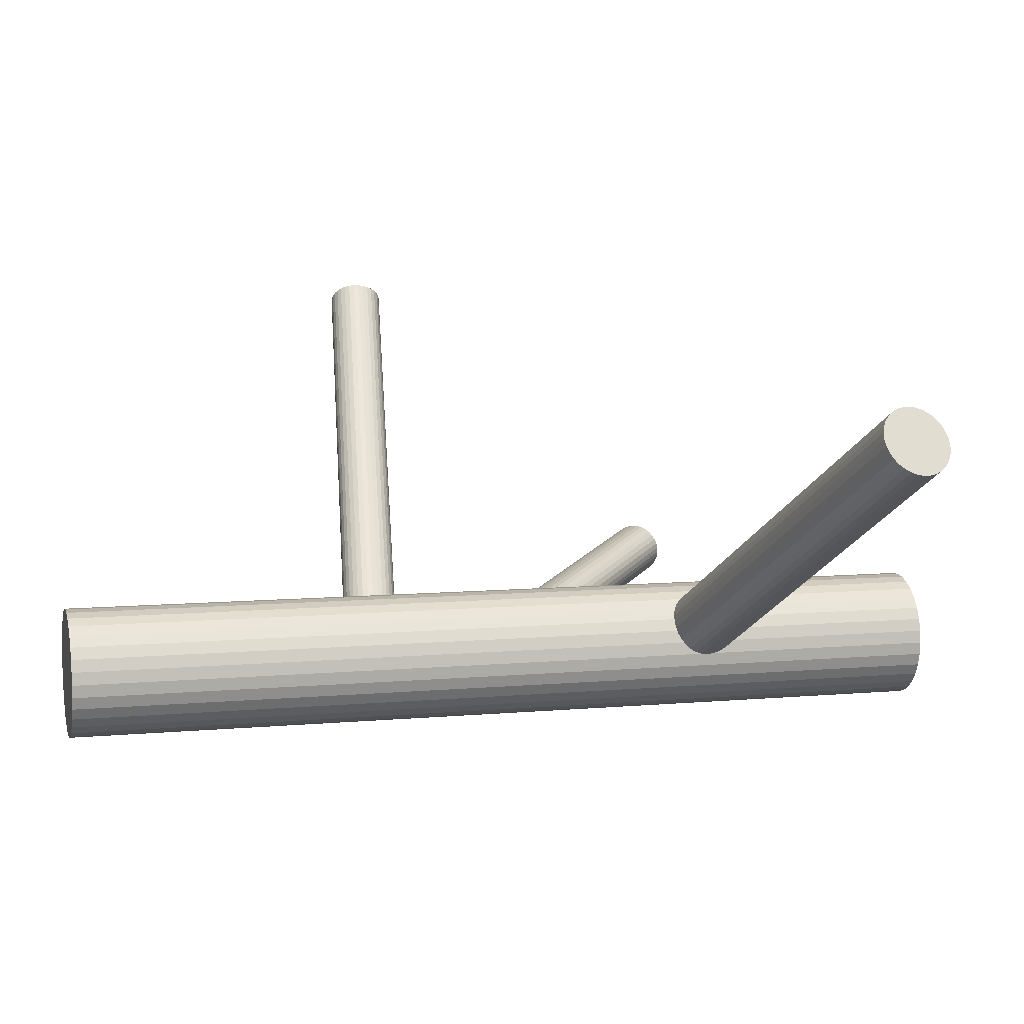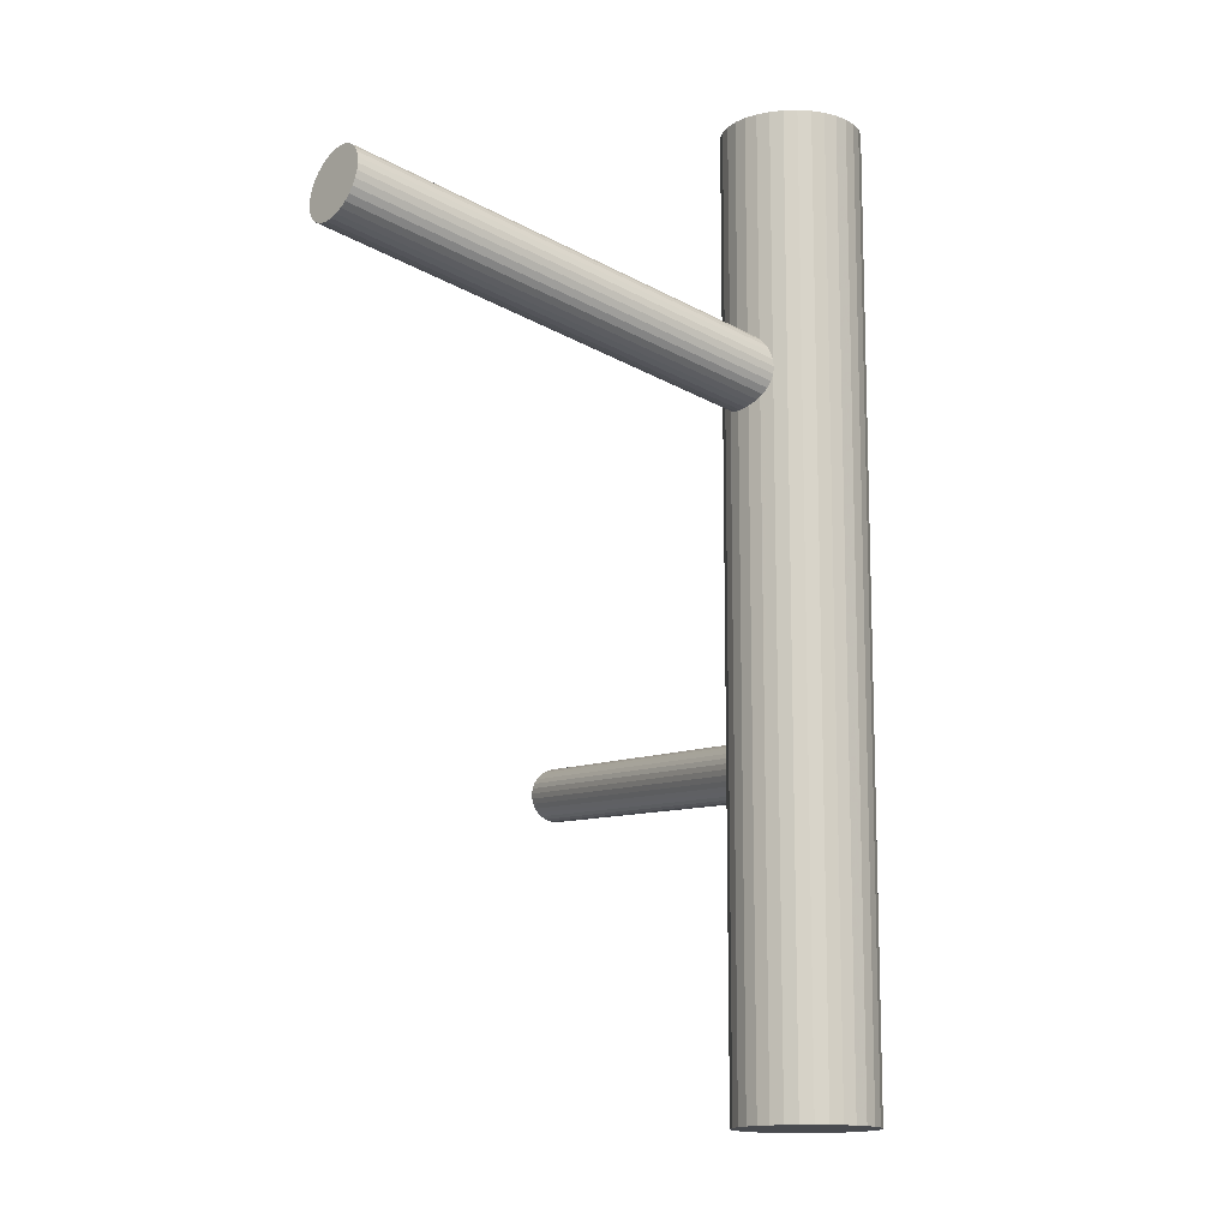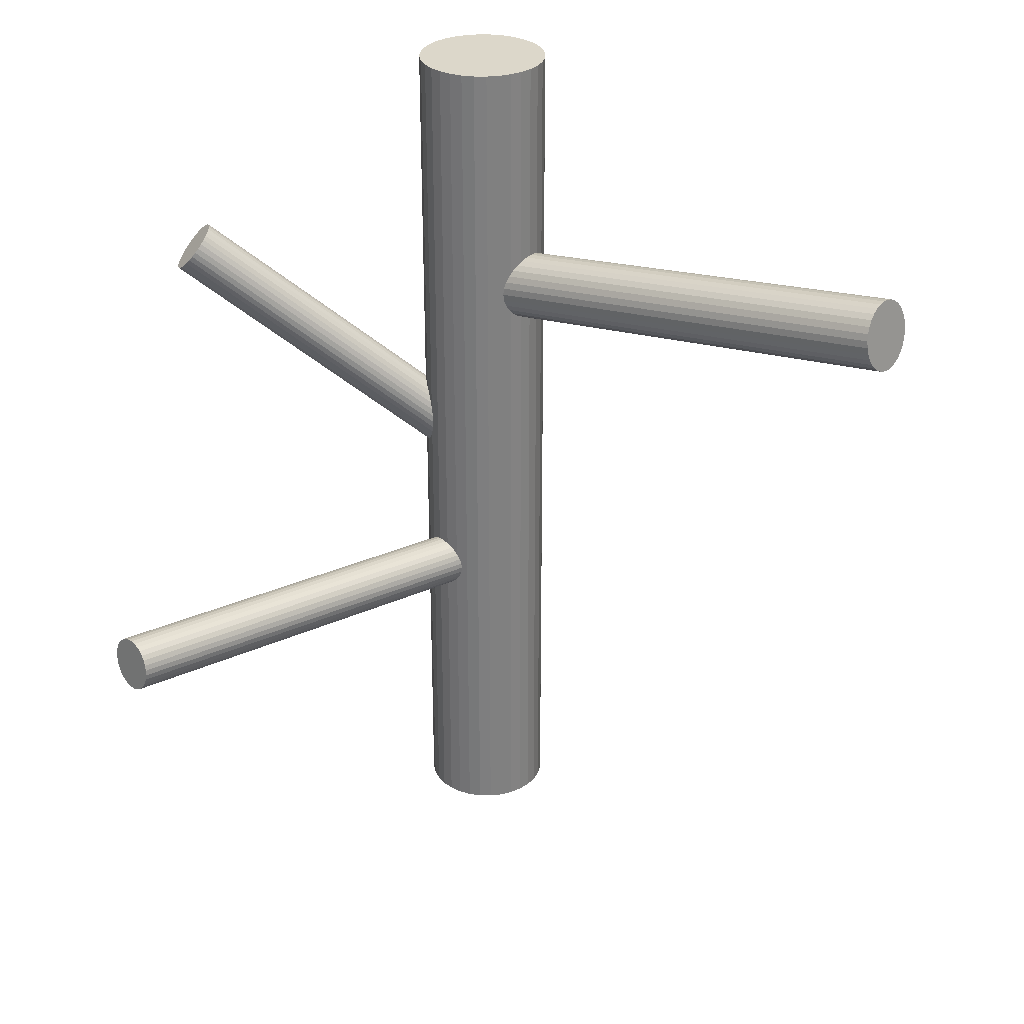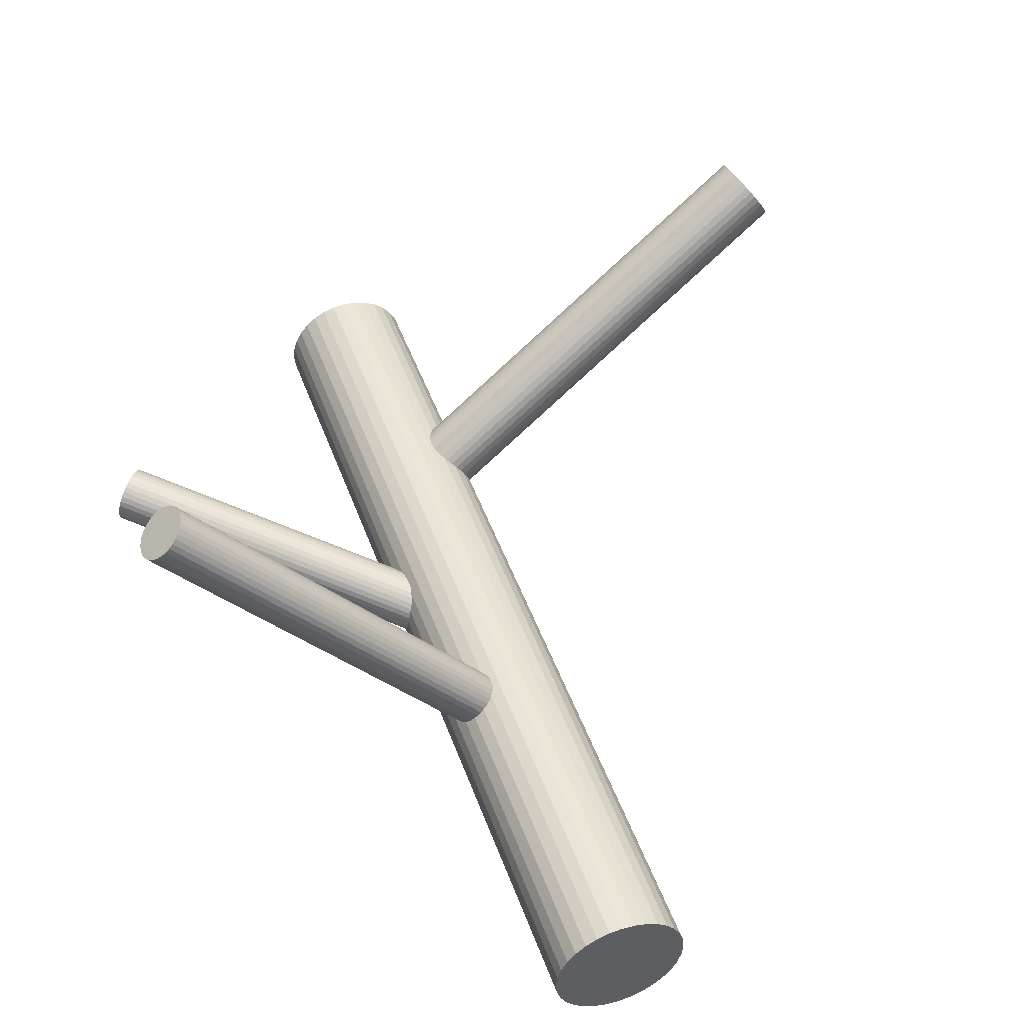
<metadata>
{"format":"obj","ext":"obj","renderer":"f3d","projection":"perspective","resolution":1024,"background":"white","views":[{"elev":7.6,"azim":-104.7,"up":"+Y"},{"elev":-13.7,"azim":-69.6,"up":"+Z"},{"elev":30.4,"azim":-173.0,"up":"+Z"},{"elev":47.9,"azim":160.6,"up":"+Y"}]}
</metadata>
<code>
v 0.01438 -0.04483 0.1303
v 0.01438 -0.04483 -0.1303
v 0.01438 -0.02603 0.1303
v 0.01438 -0.02603 -0.1303
v 0.01438 -0.06363 0.1303
v 0.01438 -0.06363 -0.1303
v 0.01071 -0.02639 0.1303
v 0.01071 -0.02639 -0.1303
v 0.01071 -0.06327 0.1303
v 0.01071 -0.06327 -0.1303
v -0.001258 -0.03438 0.1303
v -0.001258 -0.03438 -0.1303
v -0.001258 -0.05527 0.1303
v -0.001258 -0.05527 -0.1303
v 0.02767 -0.03153 0.1303
v 0.02767 -0.03153 -0.1303
v 0.02767 -0.05812 0.1303
v 0.02767 -0.05812 -0.1303
v 0.03282 -0.0485 0.1303
v 0.03282 -0.0485 -0.1303
v 0.03282 -0.04116 0.1303
v 0.03282 -0.04116 -0.1303
v 0.02482 -0.06046 0.1303
v 0.02482 -0.06046 -0.1303
v 0.02482 -0.0292 0.1303
v 0.02482 -0.0292 -0.1303
v 0.03175 -0.05202 0.1303
v 0.03175 -0.05202 -0.1303
v 0.03175 -0.03763 0.1303
v 0.03175 -0.03763 -0.1303
v 0.00718 -0.02746 0.1303
v 0.00718 -0.02746 -0.1303
v 0.00718 -0.0622 0.1303
v 0.00718 -0.0622 -0.1303
v 0.03318 -0.04483 0.1303
v 0.03318 -0.04483 -0.1303
v -0.004426 -0.04483 0.1303
v -0.004426 -0.04483 -0.1303
v 0.02157 -0.02746 0.1303
v 0.02157 -0.02746 -0.1303
v 0.02157 -0.0622 0.1303
v 0.02157 -0.0622 -0.1303
v -0.002995 -0.05202 0.1303
v -0.002995 -0.05202 -0.1303
v -0.002995 -0.03763 0.1303
v -0.002995 -0.03763 -0.1303
v 0.00393 -0.06046 0.1303
v 0.00393 -0.06046 -0.1303
v 0.00393 -0.0292 0.1303
v 0.00393 -0.0292 -0.1303
v -0.004065 -0.0485 0.1303
v -0.004065 -0.0485 -0.1303
v -0.004065 -0.04116 0.1303
v -0.004065 -0.04116 -0.1303
v 0.001081 -0.03153 0.1303
v 0.001081 -0.03153 -0.1303
v 0.001081 -0.05812 0.1303
v 0.001081 -0.05812 -0.1303
v 0.03001 -0.03438 0.1303
v 0.03001 -0.03438 -0.1303
v 0.03001 -0.05527 0.1303
v 0.03001 -0.05527 -0.1303
v 0.01804 -0.02639 0.1303
v 0.01804 -0.02639 -0.1303
v 0.01804 -0.06327 0.1303
v 0.01804 -0.06327 -0.1303
v 0.01438 -0.04483 -0.002231
v 0.1023 -0.02821 0.07121
v 0.009339 -0.04578 0.004012
v 0.09724 -0.02916 0.07746
v 0.01941 -0.04388 -0.008474
v 0.1073 -0.02726 0.06497
v 0.0194 -0.04845 -0.007422
v 0.1073 -0.03183 0.06602
v 0.01102 -0.05003 0.00296
v 0.09892 -0.03341 0.0764
v 0.01106 -0.03786 0.0001582
v 0.09896 -0.02124 0.0736
v 0.01492 -0.03713 -0.00462
v 0.1028 -0.02052 0.06882
v 0.009753 -0.03989 0.002184
v 0.09765 -0.02327 0.07563
v 0.01688 -0.03854 -0.006645
v 0.1048 -0.02193 0.0668
v 0.01288 -0.03689 -0.002231
v 0.1008 -0.02028 0.07121
v 0.01683 -0.05243 -0.003449
v 0.1047 -0.03581 0.06999
v 0.01486 -0.0528 -0.001013
v 0.1028 -0.03618 0.07243
v 0.01961 -0.04544 -0.008354
v 0.1075 -0.02883 0.06509
v 0.009729 -0.04731 0.003892
v 0.09763 -0.0307 0.07734
v 0.01842 -0.0509 -0.005699
v 0.1063 -0.03428 0.06774
v 0.01283 -0.05196 0.001238
v 0.1007 -0.03534 0.07468
v 0.009148 -0.04267 0.003537
v 0.09705 -0.02606 0.07698
v 0.01845 -0.04091 -0.007999
v 0.1064 -0.0243 0.06544
v 0.0103 -0.04875 0.003537
v 0.09819 -0.03213 0.07698
v 0.0196 -0.04699 -0.007999
v 0.1075 -0.03037 0.06544
v 0.01593 -0.0377 -0.005699
v 0.1038 -0.02108 0.06774
v 0.01033 -0.03876 0.001238
v 0.09823 -0.02214 0.07468
v 0.01902 -0.04235 -0.008354
v 0.1069 -0.02573 0.06509
v 0.009143 -0.04421 0.003892
v 0.09704 -0.0276 0.07734
v 0.01389 -0.03686 -0.003449
v 0.1018 -0.02024 0.06999
v 0.01192 -0.03723 -0.001013
v 0.09982 -0.02061 0.07243
v 0.01588 -0.05277 -0.002231
v 0.1038 -0.03615 0.07121
v 0.01188 -0.05111 0.002184
v 0.09977 -0.0345 0.07563
v 0.019 -0.04977 -0.006645
v 0.1069 -0.03315 0.0668
v 0.01383 -0.05253 0.0001582
v 0.1017 -0.03591 0.0736
v 0.01769 -0.0518 -0.00462
v 0.1056 -0.03518 0.06882
v 0.01773 -0.03963 -0.007422
v 0.1056 -0.02301 0.06602
v 0.009354 -0.04121 0.00296
v 0.09725 -0.02459 0.0764
v 0.01438 -0.04483 -0.03997
v 0.1068 0.05839 -0.02609
v 0.0149 -0.04425 -0.04778
v 0.1074 0.05897 -0.0339
v 0.01385 -0.04541 -0.03217
v 0.1063 0.0578 -0.01829
v 0.0107 -0.04241 -0.03349
v 0.1032 0.06081 -0.0196
v 0.01156 -0.04144 -0.04646
v 0.104 0.06178 -0.03258
v 0.009229 -0.0408 -0.03564
v 0.1017 0.06241 -0.02176
v 0.009808 -0.04015 -0.04431
v 0.1023 0.06306 -0.03043
v 0.009876 -0.04154 -0.03446
v 0.1023 0.06167 -0.02057
v 0.01061 -0.04072 -0.04549
v 0.1031 0.0625 -0.03161
v 0.02021 -0.04985 -0.0415
v 0.1127 0.05337 -0.02761
v 0.02 -0.05008 -0.03845
v 0.1125 0.05314 -0.02457
v 0.01603 -0.04528 -0.04763
v 0.1085 0.05794 -0.03375
v 0.015 -0.04642 -0.03232
v 0.1075 0.05679 -0.01844
v 0.008779 -0.04022 -0.03699
v 0.1012 0.063 -0.02311
v 0.009178 -0.03977 -0.04296
v 0.1016 0.06344 -0.02908
v 0.01166 -0.04336 -0.03276
v 0.1041 0.05985 -0.01888
v 0.01262 -0.04229 -0.04718
v 0.1051 0.06093 -0.0333
v 0.02022 -0.05006 -0.03997
v 0.1127 0.05315 -0.02609
v 0.008534 -0.0396 -0.03997
v 0.101 0.06362 -0.02609
v 0.01613 -0.04737 -0.03276
v 0.1086 0.05584 -0.01888
v 0.01709 -0.04629 -0.04718
v 0.1096 0.05692 -0.0333
v 0.01957 -0.04989 -0.03699
v 0.112 0.05333 -0.02311
v 0.01997 -0.04944 -0.04296
v 0.1124 0.05377 -0.02908
v 0.01375 -0.04324 -0.04763
v 0.1062 0.05998 -0.03375
v 0.01272 -0.04438 -0.03232
v 0.1052 0.05883 -0.01844
v 0.008748 -0.03958 -0.0415
v 0.1012 0.06363 -0.02761
v 0.008544 -0.03981 -0.03845
v 0.101 0.0634 -0.02457
v 0.01814 -0.04894 -0.03446
v 0.1106 0.05427 -0.02057
v 0.01888 -0.04812 -0.04549
v 0.1113 0.0551 -0.03161
v 0.01894 -0.0495 -0.03564
v 0.1114 0.05371 -0.02176
v 0.01952 -0.04886 -0.04431
v 0.112 0.05436 -0.03043
v 0.01719 -0.04822 -0.03349
v 0.1096 0.05499 -0.0196
v 0.01805 -0.04725 -0.04646
v 0.1105 0.05596 -0.03258
v -0.1073 0.02975 0.08114
v 0.01438 -0.04483 0.0577
v -0.1059 0.0289 0.09103
v 0.01576 -0.04568 0.06758
v -0.1087 0.0306 0.07126
v 0.01299 -0.04398 0.04782
v -0.1019 0.03796 0.08307
v 0.01978 -0.03662 0.05963
v -0.1024 0.03829 0.07922
v 0.01924 -0.03629 0.05577
v -0.108 0.0257 0.09027
v 0.01365 -0.04888 0.06683
v -0.1106 0.02727 0.07201
v 0.01109 -0.04731 0.04857
v -0.1021 0.03638 0.08663
v 0.0195 -0.0382 0.06319
v -0.1037 0.03732 0.07565
v 0.01796 -0.03726 0.05221
v -0.1125 0.02121 0.08114
v 0.009141 -0.05337 0.0577
v -0.1096 0.02892 0.07145
v 0.012 -0.04566 0.04801
v -0.1069 0.02725 0.09084
v 0.01471 -0.04733 0.06739
v -0.11 0.02311 0.08813
v 0.01165 -0.05147 0.06469
v -0.112 0.02431 0.07416
v 0.009695 -0.05027 0.05071
v -0.1116 0.02154 0.08493
v 0.01007 -0.05304 0.06148
v -0.1126 0.02219 0.07736
v 0.00901 -0.05239 0.05392
v -0.1113 0.02571 0.07293
v 0.01032 -0.04887 0.04948
v -0.109 0.0243 0.08936
v 0.01262 -0.05028 0.06592
v -0.1055 0.0352 0.07293
v 0.01613 -0.03938 0.04948
v -0.1032 0.03379 0.08936
v 0.01843 -0.04079 0.06592
v -0.1019 0.03731 0.08493
v 0.01974 -0.03727 0.06148
v -0.103 0.03796 0.07736
v 0.01868 -0.03662 0.05392
v -0.1026 0.03519 0.08813
v 0.01906 -0.03939 0.06469
v -0.1045 0.03639 0.07416
v 0.0171 -0.03819 0.05071
v -0.1076 0.03225 0.07145
v 0.01404 -0.04233 0.04801
v -0.1049 0.03058 0.09084
v 0.01675 -0.044 0.06739
v -0.102 0.03829 0.08114
v 0.01961 -0.03629 0.0577
v -0.1109 0.02218 0.08663
v 0.01079 -0.0524 0.06319
v -0.1124 0.02312 0.07565
v 0.009254 -0.05146 0.05221
v -0.104 0.03223 0.09027
v 0.01766 -0.04235 0.06683
v -0.1065 0.0338 0.07201
v 0.0151 -0.04078 0.04857
v -0.1121 0.02121 0.08307
v 0.009512 -0.05337 0.05963
v -0.1127 0.02154 0.07922
v 0.008971 -0.05304 0.05577
f 36 2 22
f 36 22 35
f 35 22 21
f 35 21 1
f 22 2 30
f 22 30 21
f 21 30 29
f 21 29 1
f 30 2 60
f 30 60 29
f 29 60 59
f 29 59 1
f 60 2 16
f 60 16 59
f 59 16 15
f 59 15 1
f 16 2 26
f 16 26 15
f 15 26 25
f 15 25 1
f 26 2 40
f 26 40 25
f 25 40 39
f 25 39 1
f 40 2 64
f 40 64 39
f 39 64 63
f 39 63 1
f 64 2 4
f 64 4 63
f 63 4 3
f 63 3 1
f 4 2 8
f 4 8 3
f 3 8 7
f 3 7 1
f 8 2 32
f 8 32 7
f 7 32 31
f 7 31 1
f 32 2 50
f 32 50 31
f 31 50 49
f 31 49 1
f 50 2 56
f 50 56 49
f 49 56 55
f 49 55 1
f 56 2 12
f 56 12 55
f 55 12 11
f 55 11 1
f 12 2 46
f 12 46 11
f 11 46 45
f 11 45 1
f 46 2 54
f 46 54 45
f 45 54 53
f 45 53 1
f 54 2 38
f 54 38 53
f 53 38 37
f 53 37 1
f 38 2 52
f 38 52 37
f 37 52 51
f 37 51 1
f 52 2 44
f 52 44 51
f 51 44 43
f 51 43 1
f 44 2 14
f 44 14 43
f 43 14 13
f 43 13 1
f 14 2 58
f 14 58 13
f 13 58 57
f 13 57 1
f 58 2 48
f 58 48 57
f 57 48 47
f 57 47 1
f 48 2 34
f 48 34 47
f 47 34 33
f 47 33 1
f 34 2 10
f 34 10 33
f 33 10 9
f 33 9 1
f 10 2 6
f 10 6 9
f 9 6 5
f 9 5 1
f 6 2 66
f 6 66 5
f 5 66 65
f 5 65 1
f 66 2 42
f 66 42 65
f 65 42 41
f 65 41 1
f 42 2 24
f 42 24 41
f 41 24 23
f 41 23 1
f 24 2 18
f 24 18 23
f 23 18 17
f 23 17 1
f 18 2 62
f 18 62 17
f 17 62 61
f 17 61 1
f 62 2 28
f 62 28 61
f 61 28 27
f 61 27 1
f 28 2 20
f 28 20 27
f 27 20 19
f 27 19 1
f 20 2 36
f 20 36 19
f 19 36 35
f 19 35 1
f 85 67 117
f 85 117 86
f 86 117 118
f 86 118 68
f 117 67 77
f 117 77 118
f 118 77 78
f 118 78 68
f 77 67 109
f 77 109 78
f 78 109 110
f 78 110 68
f 109 67 81
f 109 81 110
f 110 81 82
f 110 82 68
f 81 67 131
f 81 131 82
f 82 131 132
f 82 132 68
f 131 67 99
f 131 99 132
f 132 99 100
f 132 100 68
f 99 67 113
f 99 113 100
f 100 113 114
f 100 114 68
f 113 67 69
f 113 69 114
f 114 69 70
f 114 70 68
f 69 67 93
f 69 93 70
f 70 93 94
f 70 94 68
f 93 67 103
f 93 103 94
f 94 103 104
f 94 104 68
f 103 67 75
f 103 75 104
f 104 75 76
f 104 76 68
f 75 67 121
f 75 121 76
f 76 121 122
f 76 122 68
f 121 67 97
f 121 97 122
f 122 97 98
f 122 98 68
f 97 67 125
f 97 125 98
f 98 125 126
f 98 126 68
f 125 67 89
f 125 89 126
f 126 89 90
f 126 90 68
f 89 67 119
f 89 119 90
f 90 119 120
f 90 120 68
f 119 67 87
f 119 87 120
f 120 87 88
f 120 88 68
f 87 67 127
f 87 127 88
f 88 127 128
f 88 128 68
f 127 67 95
f 127 95 128
f 128 95 96
f 128 96 68
f 95 67 123
f 95 123 96
f 96 123 124
f 96 124 68
f 123 67 73
f 123 73 124
f 124 73 74
f 124 74 68
f 73 67 105
f 73 105 74
f 74 105 106
f 74 106 68
f 105 67 91
f 105 91 106
f 106 91 92
f 106 92 68
f 91 67 71
f 91 71 92
f 92 71 72
f 92 72 68
f 71 67 111
f 71 111 72
f 72 111 112
f 72 112 68
f 111 67 101
f 111 101 112
f 112 101 102
f 112 102 68
f 101 67 129
f 101 129 102
f 102 129 130
f 102 130 68
f 129 67 83
f 129 83 130
f 130 83 84
f 130 84 68
f 83 67 107
f 83 107 84
f 84 107 108
f 84 108 68
f 107 67 79
f 107 79 108
f 108 79 80
f 108 80 68
f 79 67 115
f 79 115 80
f 80 115 116
f 80 116 68
f 115 67 85
f 115 85 116
f 116 85 86
f 116 86 68
f 169 133 185
f 169 185 170
f 170 185 186
f 170 186 134
f 185 133 159
f 185 159 186
f 186 159 160
f 186 160 134
f 159 133 143
f 159 143 160
f 160 143 144
f 160 144 134
f 143 133 147
f 143 147 144
f 144 147 148
f 144 148 134
f 147 133 139
f 147 139 148
f 148 139 140
f 148 140 134
f 139 133 163
f 139 163 140
f 140 163 164
f 140 164 134
f 163 133 181
f 163 181 164
f 164 181 182
f 164 182 134
f 181 133 137
f 181 137 182
f 182 137 138
f 182 138 134
f 137 133 157
f 137 157 138
f 138 157 158
f 138 158 134
f 157 133 171
f 157 171 158
f 158 171 172
f 158 172 134
f 171 133 195
f 171 195 172
f 172 195 196
f 172 196 134
f 195 133 187
f 195 187 196
f 196 187 188
f 196 188 134
f 187 133 191
f 187 191 188
f 188 191 192
f 188 192 134
f 191 133 175
f 191 175 192
f 192 175 176
f 192 176 134
f 175 133 153
f 175 153 176
f 176 153 154
f 176 154 134
f 153 133 167
f 153 167 154
f 154 167 168
f 154 168 134
f 167 133 151
f 167 151 168
f 168 151 152
f 168 152 134
f 151 133 177
f 151 177 152
f 152 177 178
f 152 178 134
f 177 133 193
f 177 193 178
f 178 193 194
f 178 194 134
f 193 133 189
f 193 189 194
f 194 189 190
f 194 190 134
f 189 133 197
f 189 197 190
f 190 197 198
f 190 198 134
f 197 133 173
f 197 173 198
f 198 173 174
f 198 174 134
f 173 133 155
f 173 155 174
f 174 155 156
f 174 156 134
f 155 133 135
f 155 135 156
f 156 135 136
f 156 136 134
f 135 133 179
f 135 179 136
f 136 179 180
f 136 180 134
f 179 133 165
f 179 165 180
f 180 165 166
f 180 166 134
f 165 133 141
f 165 141 166
f 166 141 142
f 166 142 134
f 141 133 149
f 141 149 142
f 142 149 150
f 142 150 134
f 149 133 145
f 149 145 150
f 150 145 146
f 150 146 134
f 145 133 161
f 145 161 146
f 146 161 162
f 146 162 134
f 161 133 183
f 161 183 162
f 162 183 184
f 162 184 134
f 183 133 169
f 183 169 184
f 184 169 170
f 184 170 134
f 218 200 262
f 218 262 217
f 217 262 261
f 217 261 199
f 262 200 228
f 262 228 261
f 261 228 227
f 261 227 199
f 228 200 254
f 228 254 227
f 227 254 253
f 227 253 199
f 254 200 224
f 254 224 253
f 253 224 223
f 253 223 199
f 224 200 234
f 224 234 223
f 223 234 233
f 223 233 199
f 234 200 210
f 234 210 233
f 233 210 209
f 233 209 199
f 210 200 222
f 210 222 209
f 209 222 221
f 209 221 199
f 222 200 202
f 222 202 221
f 221 202 201
f 221 201 199
f 202 200 250
f 202 250 201
f 201 250 249
f 201 249 199
f 250 200 258
f 250 258 249
f 249 258 257
f 249 257 199
f 258 200 238
f 258 238 257
f 257 238 237
f 257 237 199
f 238 200 244
f 238 244 237
f 237 244 243
f 237 243 199
f 244 200 214
f 244 214 243
f 243 214 213
f 243 213 199
f 214 200 240
f 214 240 213
f 213 240 239
f 213 239 199
f 240 200 206
f 240 206 239
f 239 206 205
f 239 205 199
f 206 200 252
f 206 252 205
f 205 252 251
f 205 251 199
f 252 200 208
f 252 208 251
f 251 208 207
f 251 207 199
f 208 200 242
f 208 242 207
f 207 242 241
f 207 241 199
f 242 200 216
f 242 216 241
f 241 216 215
f 241 215 199
f 216 200 246
f 216 246 215
f 215 246 245
f 215 245 199
f 246 200 236
f 246 236 245
f 245 236 235
f 245 235 199
f 236 200 260
f 236 260 235
f 235 260 259
f 235 259 199
f 260 200 248
f 260 248 259
f 259 248 247
f 259 247 199
f 248 200 204
f 248 204 247
f 247 204 203
f 247 203 199
f 204 200 220
f 204 220 203
f 203 220 219
f 203 219 199
f 220 200 212
f 220 212 219
f 219 212 211
f 219 211 199
f 212 200 232
f 212 232 211
f 211 232 231
f 211 231 199
f 232 200 226
f 232 226 231
f 231 226 225
f 231 225 199
f 226 200 256
f 226 256 225
f 225 256 255
f 225 255 199
f 256 200 230
f 256 230 255
f 255 230 229
f 255 229 199
f 230 200 264
f 230 264 229
f 229 264 263
f 229 263 199
f 264 200 218
f 264 218 263
f 263 218 217
f 263 217 199

</code>
